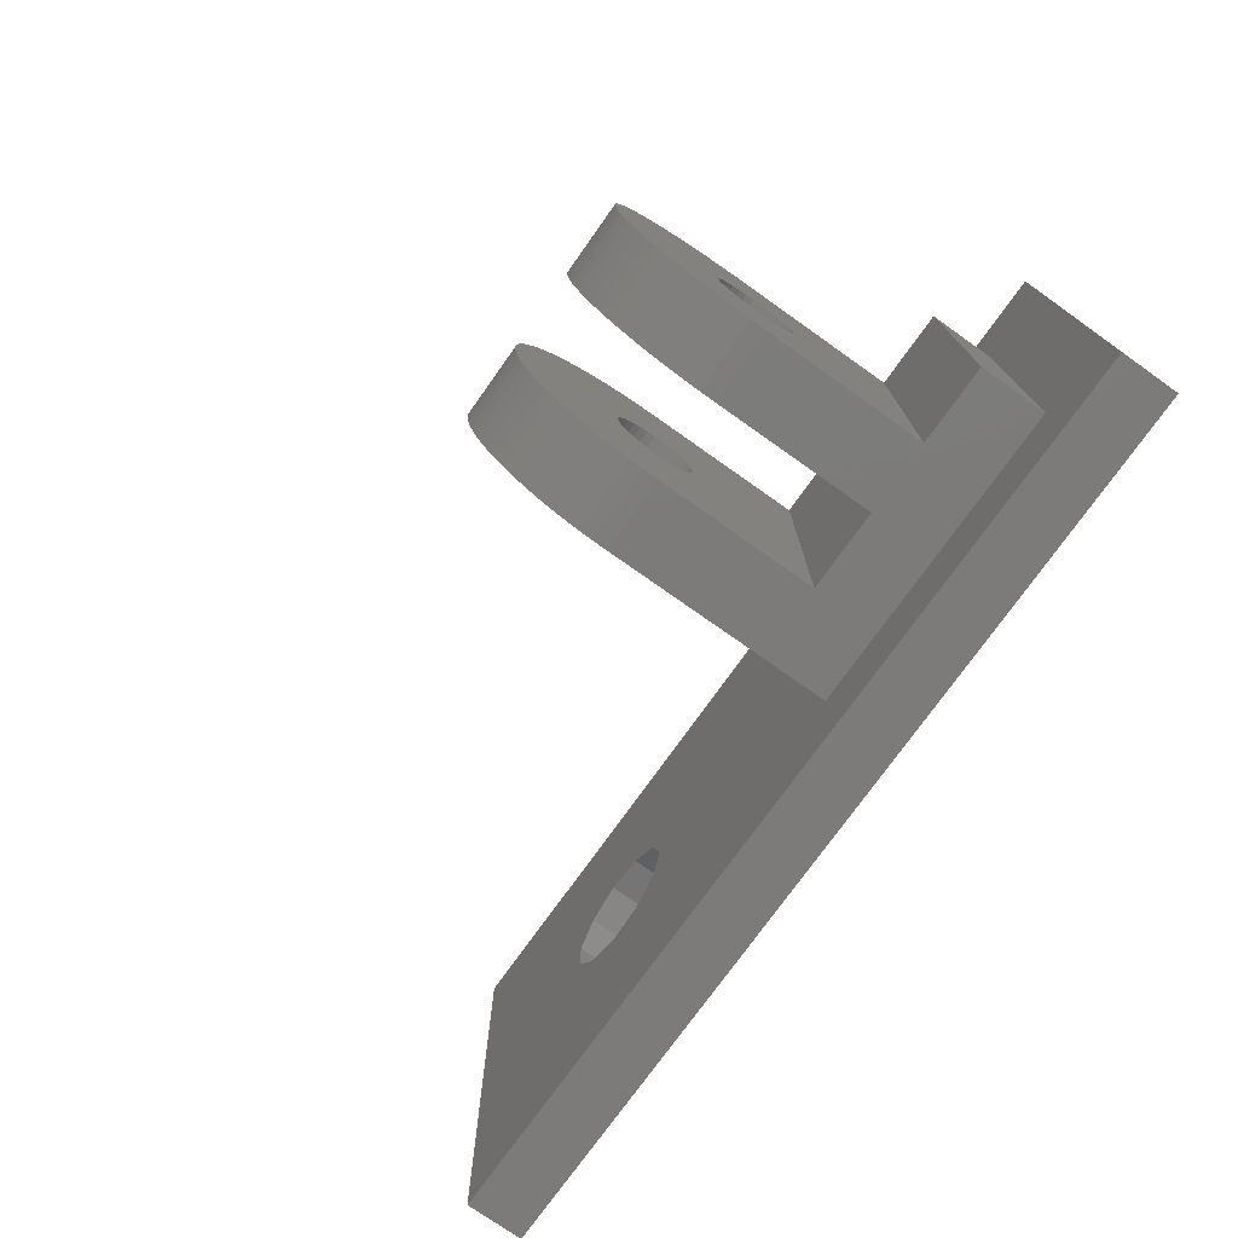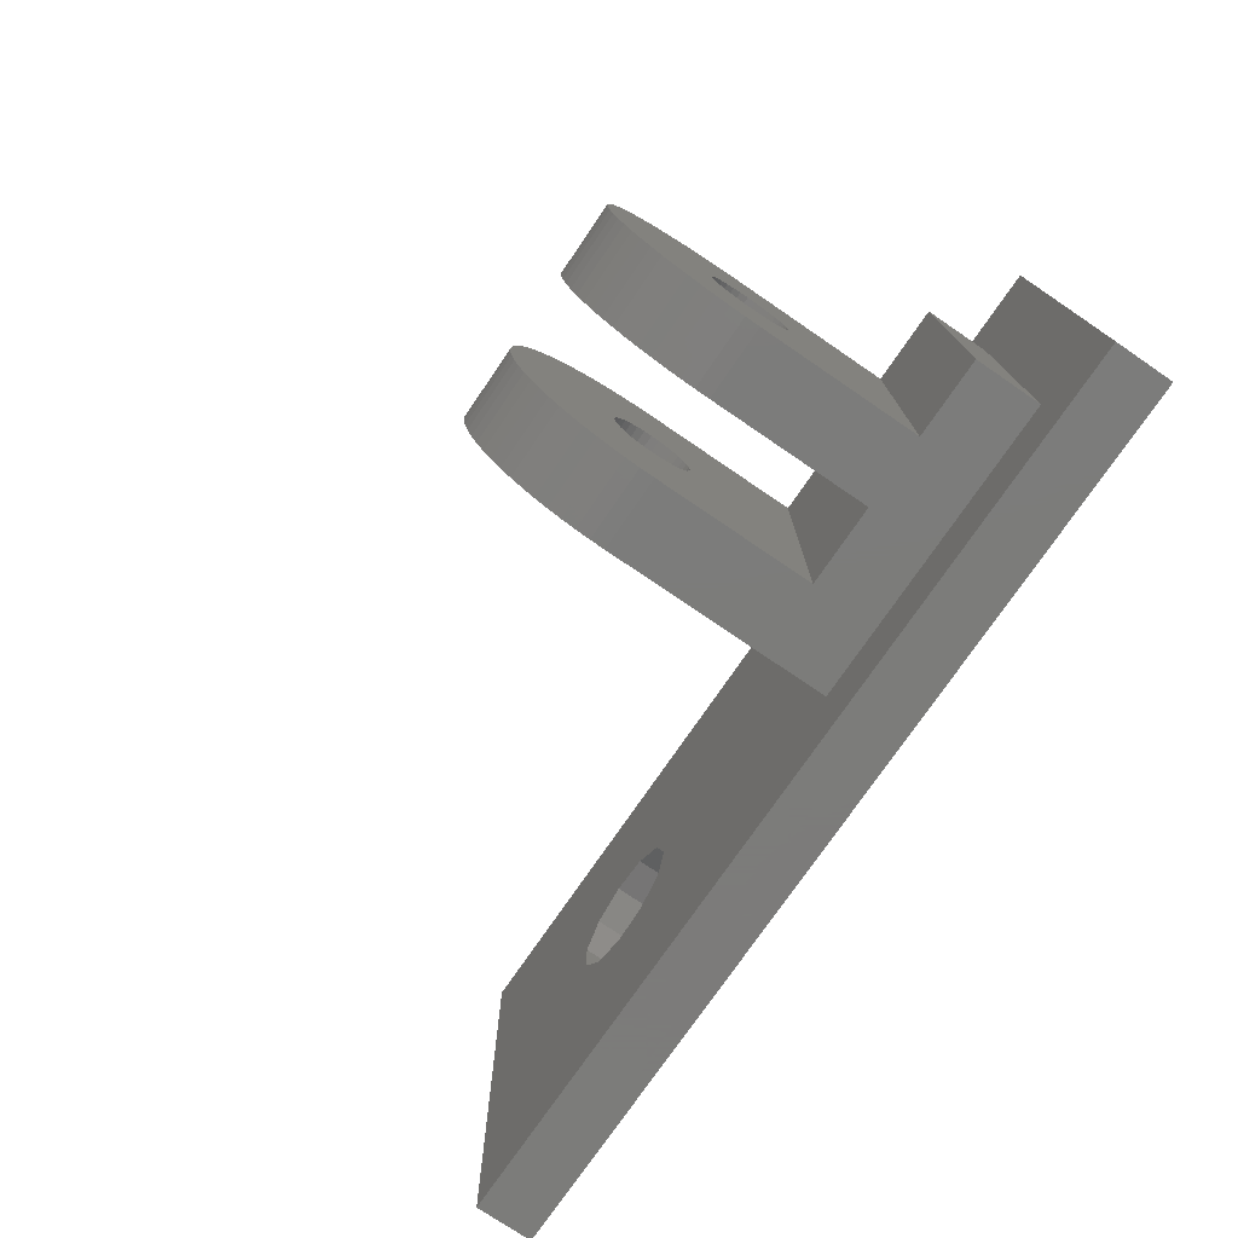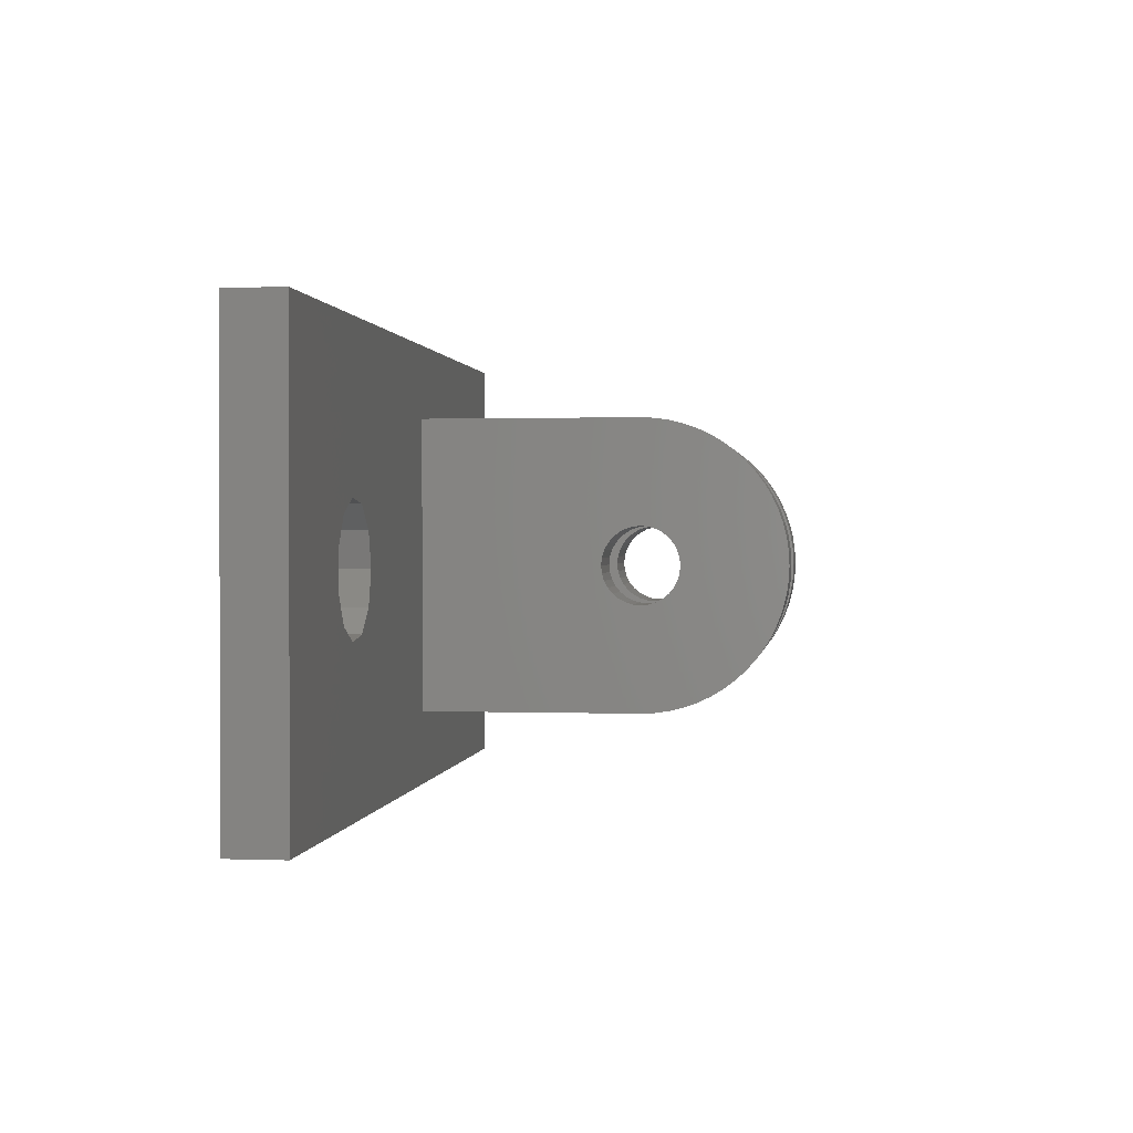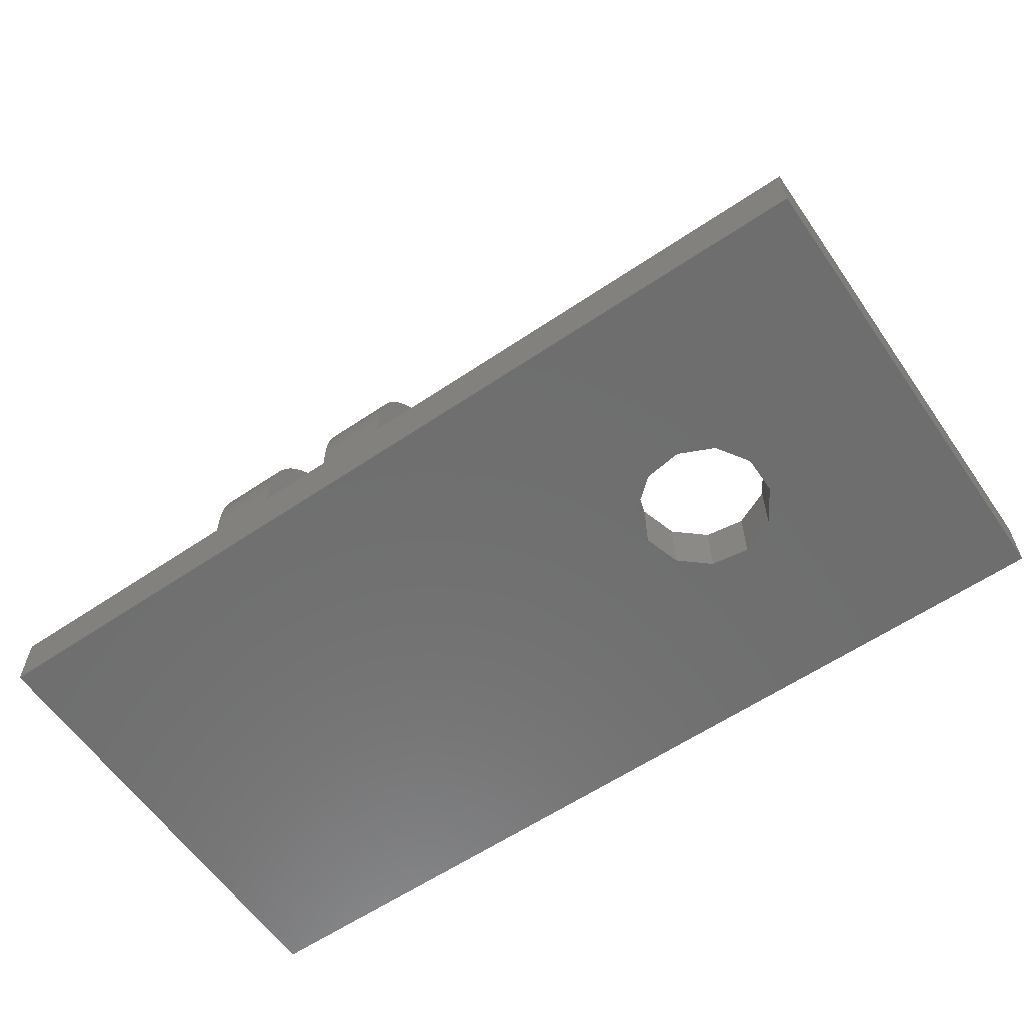
<metadata>
{"format":"stl","ext":"stl","renderer":"f3d","projection":"perspective","resolution":1024,"background":"white","views":[{"elev":-74.9,"azim":54.7,"up":"+Y"},{"elev":-75.2,"azim":55.7,"up":"+Y"},{"elev":0.8,"azim":-82.4,"up":"+Y"},{"elev":-60.4,"azim":-145.4,"up":"+Z"}]}
</metadata>
<code>
# stl→obj: 302 verts, 612 faces
v 4 13.52 13.48
v 4 20 15
v 4 20 3
v 4 13.79 13.81
v 4 14.11 14.58
v 4 13.99 14.18
v 4 14.15 15
v 4 14.11 15.42
v 4 19.96 15.78
v 4 19.85 16.56
v 4 19.66 17.32
v 4 13.99 15.82
v 4 19.39 18.06
v 4 19.06 18.77
v 4 13.79 16.19
v 4 18.65 19.44
v 4 18.18 20.08
v 4 13.52 16.52
v 4 17.66 20.66
v 4 17.08 21.18
v 4 13.19 13.21
v 4 12.82 13.01
v 4 12.42 12.89
v 4 12 12.85
v 4 4 3
v 4 11.58 12.89
v 4 11.18 13.01
v 4 10.81 13.21
v 4 11.18 16.99
v 4 8.939 22.39
v 4 9.678 22.66
v 4 4 15
v 4 9.85 15
v 4 9.891 14.58
v 4 9.891 15.42
v 4 8.229 22.06
v 4 7.555 21.65
v 4 10.01 14.18
v 4 6.925 21.18
v 4 6.343 20.66
v 4 10.21 13.81
v 4 5.816 20.08
v 4 5.348 19.44
v 4 10.48 13.48
v 4 4.945 18.77
v 4 4.039 15.78
v 4 4.609 18.06
v 4 4.344 17.32
v 4 4.154 16.56
v 4 13.19 16.79
v 4 16.44 21.65
v 4 15.77 22.06
v 4 12.82 16.99
v 4 15.06 22.39
v 4 14.32 22.66
v 4 12.42 17.11
v 4 13.56 22.85
v 4 12.78 22.96
v 4 12 17.15
v 4 12 23
v 4 11.22 22.96
v 4 11.58 17.11
v 4 10.81 16.79
v 4 10.48 16.52
v 4 10.44 22.85
v 4 10.21 16.19
v 4 10.01 15.82
v 20 4 6.5
v 20 20 3
v 20 20 6.5
v 20 4 3
v 15.9 20 6.5
v 12.1 20 6.5
v 12.1 20 15
v 15.9 20 15
v 7.9 20 6.5
v 7.9 20 15
v 24 24 3
v 24 0 3
v -8.55 12 3
v -9.098 13.87 3
v -10.57 15.14 3
v -24 24 3
v -15.31 12.97 3
v -15.31 11.03 3
v -14.26 14.61 3
v -12.49 15.41 3
v -9.098 10.13 3
v -10.57 8.862 3
v -24 0 3
v -12.49 8.585 3
v -14.26 9.393 3
v 7.9 4 6.5
v 7.9 4 15
v 12.1 4 6.5
v 15.9 4 6.5
v 15.9 4 15
v 12.1 4 15
v 7.9 12 23
v 7.9 12.78 22.96
v 12.1 12.78 22.96
v 15.9 12 23
v 15.9 12.78 22.96
v 12.1 12 23
v 7.9 18.18 20.08
v 7.9 17.66 20.66
v 15.9 18.18 20.08
v 12.1 17.66 20.66
v 15.9 17.66 20.66
v 12.1 18.18 20.08
v 7.9 19.66 17.32
v 7.9 19.39 18.06
v 15.9 19.66 17.32
v 12.1 19.39 18.06
v 15.9 19.39 18.06
v 12.1 19.66 17.32
v 7.9 15.77 22.06
v 7.9 16.44 21.65
v 12.1 16.44 21.65
v 15.9 15.77 22.06
v 15.9 16.44 21.65
v 12.1 15.77 22.06
v 7.9 17.08 21.18
v 12.1 17.08 21.18
v 15.9 17.08 21.18
v 7.9 19.96 15.78
v 7.9 19.85 16.56
v 15.9 19.96 15.78
v 12.1 19.85 16.56
v 15.9 19.85 16.56
v 12.1 19.96 15.78
v 7.9 13.56 22.85
v 7.9 14.32 22.66
v 12.1 14.32 22.66
v 15.9 13.56 22.85
v 15.9 14.32 22.66
v 12.1 13.56 22.85
v 7.9 15.06 22.39
v 15.9 15.06 22.39
v 12.1 15.06 22.39
v 7.9 19.06 18.77
v 12.1 19.06 18.77
v 15.9 19.06 18.77
v 7.9 18.65 19.44
v 12.1 18.65 19.44
v 15.9 18.65 19.44
v 7.9 4.945 18.77
v 7.9 4.609 18.06
v 12.1 4.609 18.06
v 15.9 4.945 18.77
v 12.1 4.945 18.77
v 15.9 4.609 18.06
v 7.9 5.816 20.08
v 7.9 5.348 19.44
v 12.1 5.348 19.44
v 15.9 5.816 20.08
v 12.1 5.816 20.08
v 15.9 5.348 19.44
v 7.9 8.939 22.39
v 7.9 9.678 22.66
v 12.1 9.678 22.66
v 15.9 8.939 22.39
v 15.9 9.678 22.66
v 12.1 8.939 22.39
v 7.9 4.344 17.32
v 7.9 4.154 16.56
v 12.1 4.154 16.56
v 15.9 4.344 17.32
v 12.1 4.344 17.32
v 15.9 4.154 16.56
v 7.9 4.039 15.78
v 12.1 4.039 15.78
v 15.9 4.039 15.78
v 7.9 6.343 20.66
v 15.9 6.343 20.66
v 12.1 6.343 20.66
v 7.9 6.925 21.18
v 12.1 6.925 21.18
v 15.9 6.925 21.18
v 7.9 7.555 21.65
v 12.1 7.555 21.65
v 15.9 7.555 21.65
v 7.9 8.229 22.06
v 12.1 8.229 22.06
v 15.9 8.229 22.06
v 7.9 10.44 22.85
v 12.1 10.44 22.85
v 15.9 10.44 22.85
v 7.9 11.22 22.96
v 12.1 11.22 22.96
v 15.9 11.22 22.96
v 7.9 14.11 15.42
v 7.9 14.15 15
v 7.9 13.99 15.82
v 7.9 13.79 16.19
v 7.9 12.42 17.11
v 7.9 13.52 16.52
v 7.9 13.19 16.79
v 7.9 12.82 16.99
v 7.9 12 17.15
v 7.9 11.58 17.11
v 7.9 11.18 16.99
v 7.9 10.81 16.79
v 7.9 10.48 16.52
v 7.9 14.11 14.58
v 7.9 13.99 14.18
v 7.9 13.79 13.81
v 7.9 13.52 13.48
v 7.9 13.19 13.21
v 7.9 12.82 13.01
v 7.9 12.42 12.89
v 7.9 12 12.85
v 7.9 11.58 12.89
v 7.9 11.18 13.01
v 7.9 10.81 13.21
v 7.9 10.21 16.19
v 7.9 10.01 15.82
v 7.9 9.891 15.42
v 7.9 9.85 15
v 7.9 9.891 14.58
v 7.9 10.01 14.18
v 7.9 10.21 13.81
v 7.9 10.48 13.48
v 12.1 13.79 13.81
v 12.1 13.99 14.18
v 12.1 14.15 15
v 12.1 14.11 14.58
v 12.1 14.11 15.42
v 12.1 13.99 15.82
v 12.1 13.79 16.19
v 12.1 13.52 16.52
v 12.1 13.52 13.48
v 12.1 13.19 13.21
v 12.1 12.82 13.01
v 12.1 12.42 12.89
v 12.1 12 12.85
v 12.1 11.58 12.89
v 12.1 11.18 13.01
v 12.1 11.18 16.99
v 12.1 9.85 15
v 12.1 9.891 14.58
v 12.1 9.891 15.42
v 12.1 10.01 14.18
v 12.1 10.21 13.81
v 12.1 10.48 13.48
v 12.1 10.81 13.21
v 12.1 13.19 16.79
v 12.1 12.82 16.99
v 12.1 12.42 17.11
v 12.1 12 17.15
v 12.1 11.58 17.11
v 12.1 10.81 16.79
v 12.1 10.48 16.52
v 12.1 10.21 16.19
v 12.1 10.01 15.82
v 15.9 14.11 15.42
v 15.9 14.15 15
v 15.9 13.99 15.82
v 15.9 13.79 16.19
v 15.9 12.42 17.11
v 15.9 13.52 16.52
v 15.9 13.19 16.79
v 15.9 12.82 16.99
v 15.9 12 17.15
v 15.9 11.58 17.11
v 15.9 11.18 16.99
v 15.9 10.81 16.79
v 15.9 10.48 16.52
v 15.9 14.11 14.58
v 15.9 13.99 14.18
v 15.9 13.79 13.81
v 15.9 13.52 13.48
v 15.9 13.19 13.21
v 15.9 12.82 13.01
v 15.9 12.42 12.89
v 15.9 12 12.85
v 15.9 11.58 12.89
v 15.9 11.18 13.01
v 15.9 10.81 13.21
v 15.9 10.21 16.19
v 15.9 10.01 15.82
v 15.9 9.891 15.42
v 15.9 9.85 15
v 15.9 9.891 14.58
v 15.9 10.01 14.18
v 15.9 10.21 13.81
v 15.9 10.48 13.48
v 24 24 0
v 24 0 0
v -24 24 0
v -8.55 12 0
v -9.098 10.13 0
v -10.57 8.862 0
v -24 0 0
v -15.31 11.03 0
v -15.31 12.97 0
v -14.26 9.393 0
v -12.49 8.585 0
v -9.098 13.87 0
v -10.57 15.14 0
v -12.49 15.41 0
v -14.26 14.61 0
f 1 2 3
f 4 2 1
f 5 2 6
f 7 2 5
f 8 9 7
f 9 8 10
f 10 8 11
f 11 12 13
f 13 12 14
f 15 14 12
f 16 15 17
f 18 17 15
f 17 18 19
f 19 18 20
f 14 15 16
f 12 11 8
f 2 7 9
f 6 2 4
f 3 21 1
f 3 22 21
f 3 23 22
f 3 24 23
f 25 24 3
f 24 25 26
f 26 25 27
f 27 25 28
f 29 30 31
f 32 33 34
f 35 36 30
f 35 37 36
f 32 34 38
f 35 39 37
f 35 40 39
f 32 38 41
f 35 42 40
f 35 43 42
f 32 41 44
f 35 45 43
f 28 25 44
f 33 32 46
f 35 47 45
f 35 48 47
f 35 49 48
f 44 25 32
f 35 46 49
f 50 20 18
f 20 50 51
f 51 50 52
f 53 52 50
f 52 53 54
f 54 53 55
f 56 55 53
f 55 56 57
f 57 56 58
f 59 58 56
f 59 60 58
f 61 59 62
f 59 61 60
f 31 62 29
f 30 29 63
f 30 63 64
f 62 65 61
f 30 64 66
f 30 66 67
f 30 67 35
f 46 35 33
f 62 31 65
f 68 69 70
f 69 68 71
f 69 72 70
f 72 69 73
f 3 73 69
f 72 74 75
f 74 72 73
f 76 2 77
f 76 3 2
f 73 3 76
f 78 69 79
f 78 3 69
f 3 80 25
f 3 81 80
f 3 82 81
f 83 82 3
f 84 83 85
f 86 83 84
f 87 83 86
f 82 83 87
f 83 3 78
f 71 79 69
f 25 79 71
f 88 25 80
f 89 25 88
f 90 89 91
f 90 85 83
f 25 90 79
f 89 90 25
f 92 90 91
f 85 90 92
f 32 93 94
f 25 95 93
f 71 95 25
f 25 93 32
f 95 71 96
f 96 71 68
f 95 97 98
f 97 95 96
f 58 99 100
f 99 58 60
f 101 102 103
f 102 101 104
f 105 19 106
f 19 105 17
f 107 108 109
f 108 107 110
f 111 13 112
f 13 111 11
f 113 114 115
f 114 113 116
f 51 117 118
f 117 51 52
f 119 120 121
f 120 119 122
f 20 118 123
f 118 20 51
f 124 121 125
f 121 124 119
f 126 10 127
f 10 126 9
f 128 129 130
f 129 128 131
f 55 132 133
f 132 55 57
f 134 135 136
f 135 134 137
f 19 123 106
f 123 19 20
f 108 125 109
f 125 108 124
f 52 138 117
f 138 52 54
f 122 139 120
f 139 122 140
f 54 133 138
f 133 54 55
f 140 136 139
f 136 140 134
f 57 100 132
f 100 57 58
f 137 103 135
f 103 137 101
f 112 14 141
f 14 112 13
f 115 142 143
f 142 115 114
f 141 16 144
f 16 141 14
f 143 145 146
f 145 143 142
f 77 9 126
f 9 77 2
f 75 131 128
f 131 75 74
f 47 147 45
f 147 47 148
f 149 150 151
f 150 149 152
f 144 17 105
f 17 144 16
f 146 110 107
f 110 146 145
f 127 11 111
f 11 127 10
f 130 116 113
f 116 130 129
f 43 153 42
f 153 43 154
f 155 156 157
f 156 155 158
f 31 159 160
f 159 31 30
f 161 162 163
f 162 161 164
f 49 165 48
f 165 49 166
f 167 168 169
f 168 167 170
f 48 148 47
f 148 48 165
f 169 152 149
f 152 169 168
f 46 166 49
f 166 46 171
f 172 170 167
f 170 172 173
f 45 154 43
f 154 45 147
f 151 158 155
f 158 151 150
f 42 174 40
f 174 42 153
f 157 175 176
f 175 157 156
f 39 174 177
f 174 39 40
f 178 175 179
f 175 178 176
f 37 177 180
f 177 37 39
f 181 179 182
f 179 181 178
f 36 180 183
f 180 36 37
f 184 182 185
f 182 184 181
f 30 183 159
f 183 30 36
f 164 185 162
f 185 164 184
f 65 160 186
f 160 65 31
f 187 163 188
f 163 187 161
f 61 186 189
f 186 61 65
f 190 188 191
f 188 190 187
f 60 189 99
f 189 60 61
f 104 191 102
f 191 104 190
f 32 171 46
f 171 32 94
f 98 173 172
f 173 98 97
f 126 192 193
f 138 194 192
f 138 195 194
f 196 133 132
f 138 197 195
f 138 198 197
f 138 199 198
f 196 132 100
f 133 196 199
f 200 100 99
f 100 200 196
f 189 200 99
f 200 189 201
f 186 201 189
f 160 201 186
f 201 160 202
f 159 202 160
f 183 202 159
f 202 183 203
f 180 203 183
f 177 203 180
f 203 177 204
f 193 77 126
f 192 126 127
f 192 127 111
f 192 111 112
f 192 112 141
f 192 141 144
f 192 144 105
f 192 105 106
f 192 106 123
f 192 123 118
f 192 118 117
f 192 117 138
f 199 138 133
f 77 193 205
f 77 205 206
f 77 206 207
f 77 207 76
f 208 76 207
f 209 76 208
f 210 76 209
f 211 76 210
f 212 76 211
f 93 212 213
f 93 213 214
f 93 214 215
f 174 204 177
f 153 204 174
f 204 153 216
f 154 216 153
f 147 216 154
f 216 147 217
f 148 217 147
f 165 217 148
f 217 165 218
f 166 218 165
f 171 218 166
f 218 171 219
f 94 219 171
f 219 94 220
f 220 94 221
f 221 94 222
f 93 222 94
f 222 93 223
f 223 93 215
f 212 93 76
f 224 74 73
f 225 74 224
f 226 74 227
f 74 226 131
f 228 131 226
f 129 228 116
f 229 116 228
f 116 229 114
f 230 142 229
f 142 230 145
f 145 230 110
f 110 231 108
f 108 231 124
f 231 110 230
f 114 229 142
f 131 228 129
f 227 74 225
f 73 232 224
f 73 233 232
f 73 234 233
f 73 235 234
f 73 236 235
f 95 236 73
f 236 95 237
f 237 95 238
f 239 164 161
f 98 240 241
f 242 184 164
f 242 181 184
f 98 241 243
f 242 178 181
f 242 176 178
f 98 243 244
f 242 157 176
f 242 155 157
f 95 244 245
f 242 151 155
f 242 149 151
f 95 245 246
f 242 169 149
f 238 95 246
f 240 98 172
f 242 167 169
f 244 95 98
f 242 172 167
f 247 124 231
f 124 247 119
f 119 247 122
f 248 122 247
f 122 248 140
f 140 248 134
f 249 134 248
f 134 249 137
f 137 249 101
f 250 101 249
f 250 104 101
f 190 250 251
f 250 190 104
f 161 251 239
f 164 239 252
f 164 252 253
f 251 187 190
f 164 253 254
f 164 254 255
f 164 255 242
f 172 242 240
f 251 161 187
f 76 95 73
f 95 76 93
f 128 256 257
f 139 258 256
f 139 259 258
f 260 136 135
f 139 261 259
f 139 262 261
f 139 263 262
f 260 135 103
f 136 260 263
f 264 103 102
f 103 264 260
f 191 264 102
f 264 191 265
f 188 265 191
f 163 265 188
f 265 163 266
f 162 266 163
f 185 266 162
f 266 185 267
f 182 267 185
f 179 267 182
f 267 179 268
f 257 75 128
f 256 128 130
f 256 130 113
f 256 113 115
f 256 115 143
f 256 143 146
f 256 146 107
f 256 107 109
f 256 109 125
f 256 125 121
f 256 121 120
f 256 120 139
f 263 139 136
f 75 257 269
f 75 269 270
f 75 270 271
f 75 271 72
f 272 72 271
f 273 72 272
f 274 72 273
f 275 72 274
f 276 72 275
f 96 276 277
f 96 277 278
f 96 278 279
f 175 268 179
f 156 268 175
f 268 156 280
f 158 280 156
f 150 280 158
f 280 150 281
f 152 281 150
f 168 281 152
f 281 168 282
f 170 282 168
f 173 282 170
f 282 173 283
f 97 283 173
f 283 97 284
f 284 97 285
f 285 97 286
f 96 286 97
f 286 96 287
f 287 96 279
f 276 96 72
f 72 68 70
f 68 72 96
f 23 212 211
f 212 23 24
f 235 276 275
f 276 235 236
f 62 200 201
f 200 62 59
f 251 264 265
f 264 251 250
f 7 192 8
f 192 7 193
f 226 256 228
f 256 226 257
f 220 33 219
f 33 220 34
f 284 240 283
f 240 284 241
f 50 197 198
f 197 50 18
f 247 261 262
f 261 247 231
f 12 195 15
f 195 12 194
f 229 259 230
f 259 229 258
f 26 214 213
f 214 26 27
f 237 278 277
f 278 237 238
f 22 211 210
f 211 22 23
f 234 275 274
f 275 234 235
f 1 209 208
f 209 1 21
f 232 273 272
f 273 232 233
f 5 193 7
f 193 5 205
f 227 257 226
f 257 227 269
f 4 206 6
f 206 4 207
f 224 270 225
f 270 224 271
f 56 199 196
f 199 56 53
f 249 263 260
f 263 249 248
f 53 198 199
f 198 53 50
f 248 262 263
f 262 248 247
f 59 196 200
f 196 59 56
f 250 260 264
f 260 250 249
f 15 197 18
f 197 15 195
f 230 261 231
f 261 230 259
f 8 194 12
f 194 8 192
f 228 258 229
f 258 228 256
f 24 213 212
f 213 24 26
f 236 277 276
f 277 236 237
f 221 34 220
f 34 221 38
f 285 241 284
f 241 285 243
f 21 210 209
f 210 21 22
f 233 274 273
f 274 233 234
f 1 207 4
f 207 1 208
f 232 271 224
f 271 232 272
f 6 205 5
f 205 6 206
f 225 269 227
f 269 225 270
f 27 215 214
f 215 27 28
f 238 279 278
f 279 238 246
f 216 64 204
f 64 216 66
f 280 253 268
f 253 280 254
f 223 41 222
f 41 223 44
f 287 244 286
f 244 287 245
f 222 38 221
f 38 222 41
f 286 243 285
f 243 286 244
f 219 35 218
f 35 219 33
f 283 242 282
f 242 283 240
f 64 203 204
f 203 64 63
f 253 267 268
f 267 253 252
f 63 202 203
f 202 63 29
f 252 266 267
f 266 252 239
f 29 201 202
f 201 29 62
f 239 265 266
f 265 239 251
f 28 223 215
f 223 28 44
f 246 287 279
f 287 246 245
f 218 67 217
f 67 218 35
f 282 255 281
f 255 282 242
f 217 66 216
f 66 217 67
f 281 254 280
f 254 281 255
f 79 288 78
f 288 79 289
f 288 83 78
f 83 288 290
f 289 291 288
f 289 292 291
f 289 293 292
f 294 293 289
f 295 294 296
f 297 294 295
f 298 294 297
f 293 294 298
f 299 288 291
f 300 288 299
f 290 300 301
f 290 296 294
f 300 290 288
f 302 290 301
f 296 290 302
f 294 79 90
f 79 294 289
f 294 83 290
f 83 294 90
f 291 81 299
f 81 291 80
f 85 296 84
f 296 85 295
f 301 82 87
f 82 301 300
f 300 81 82
f 81 300 299
f 292 89 88
f 89 292 293
f 84 302 86
f 302 84 296
f 302 87 86
f 87 302 301
f 292 80 291
f 80 292 88
f 293 91 89
f 91 293 298
f 92 295 85
f 295 92 297
f 298 92 91
f 92 298 297

</code>
